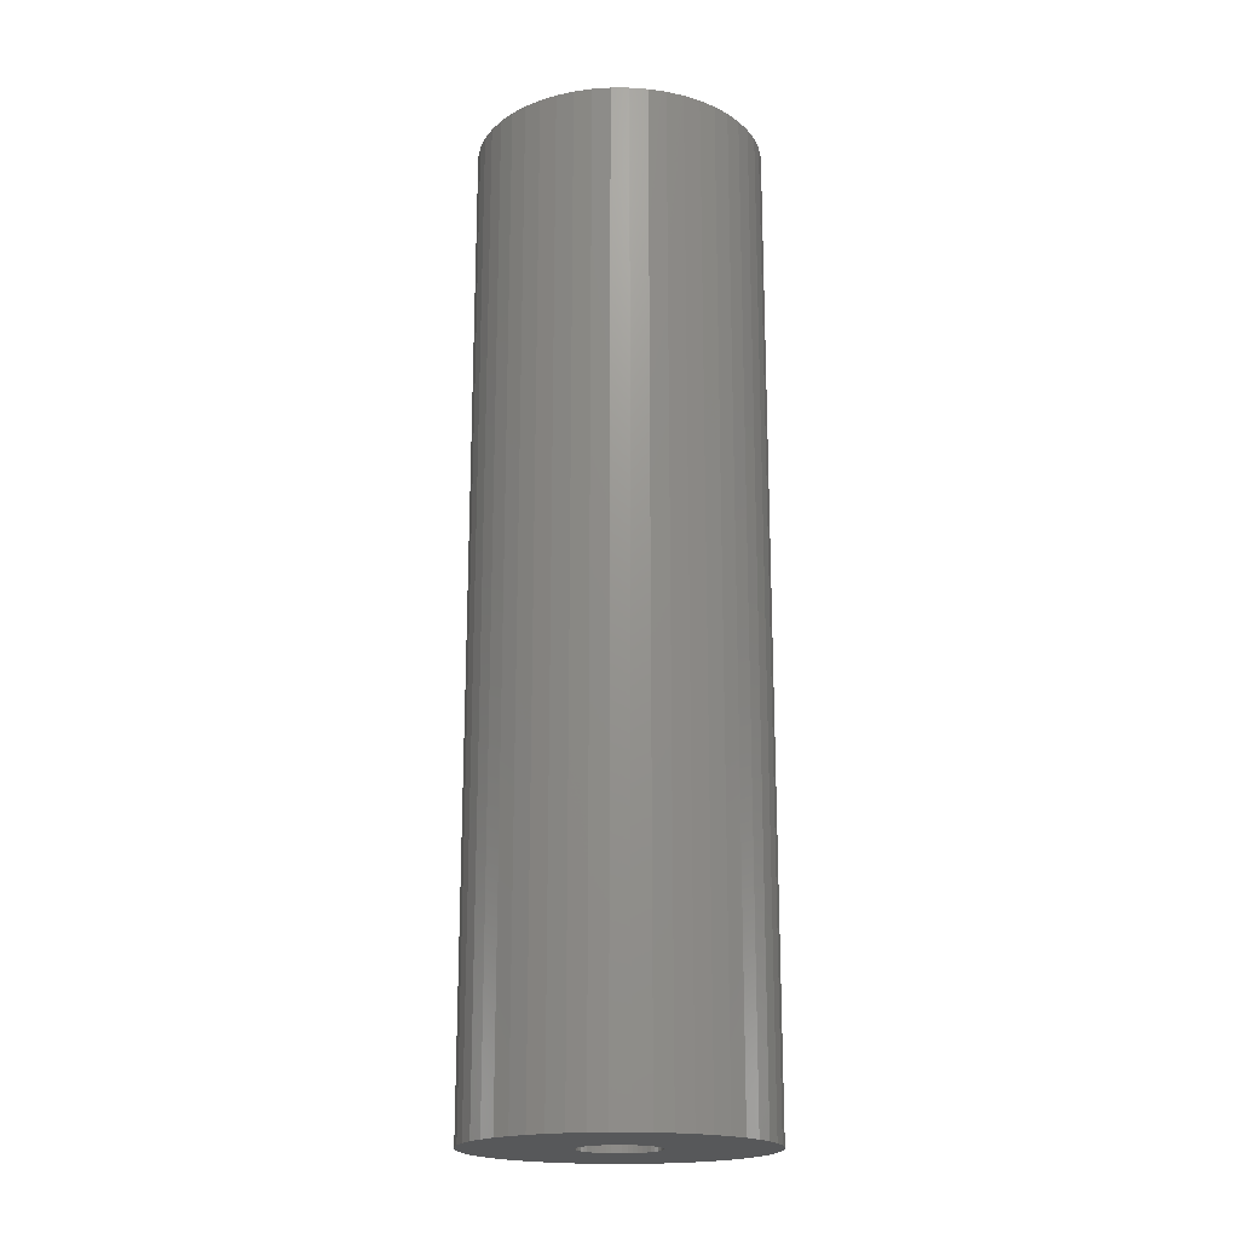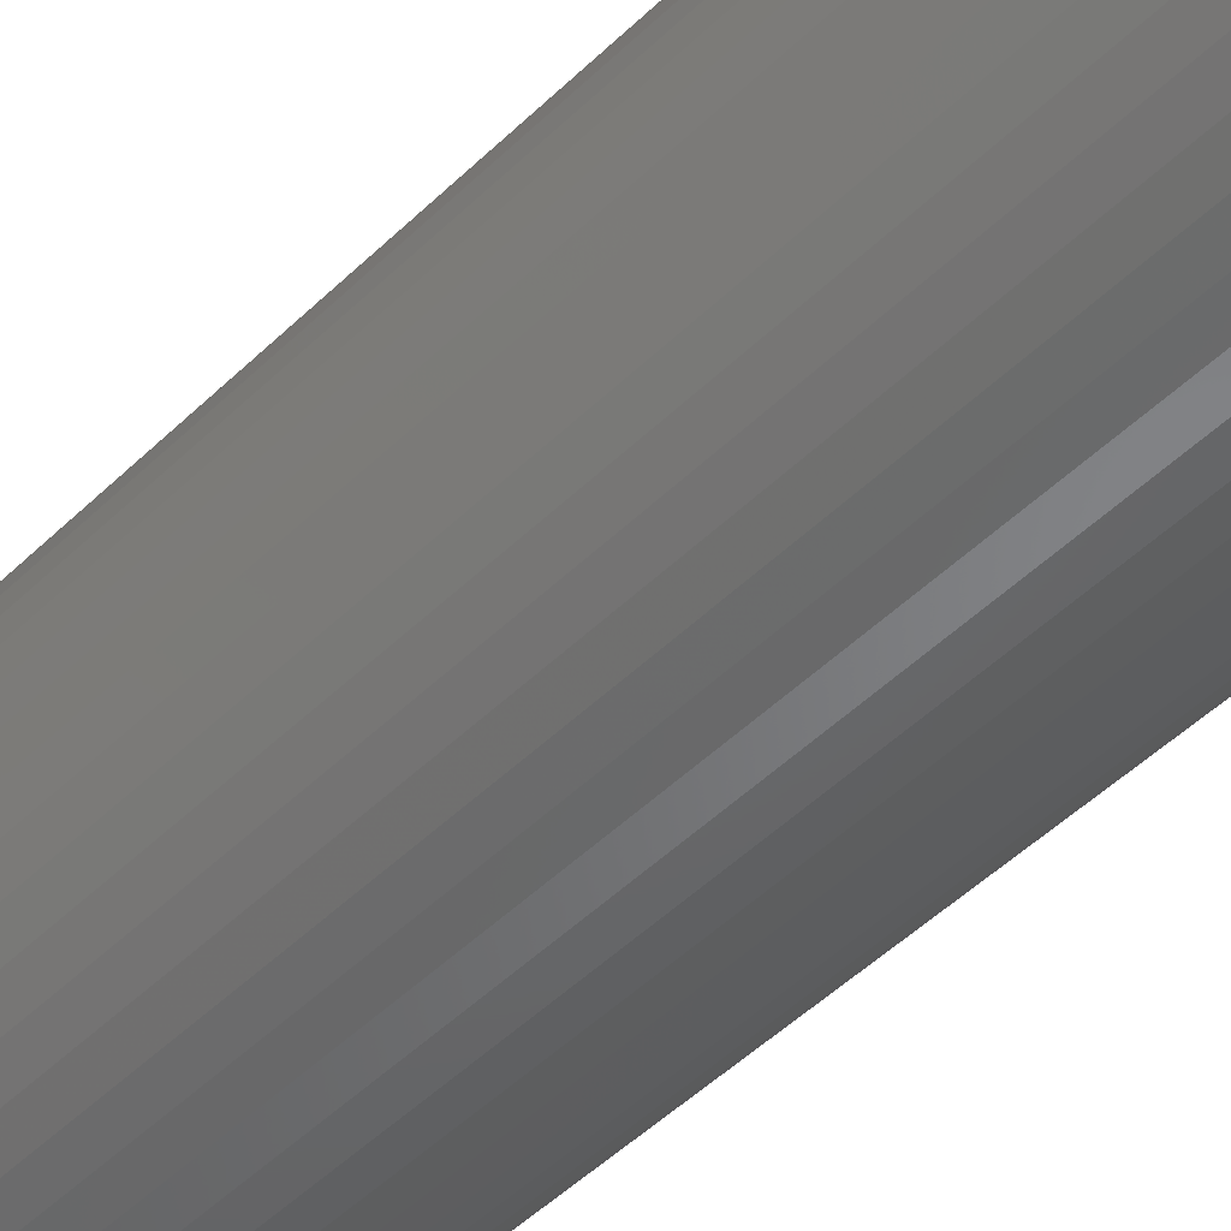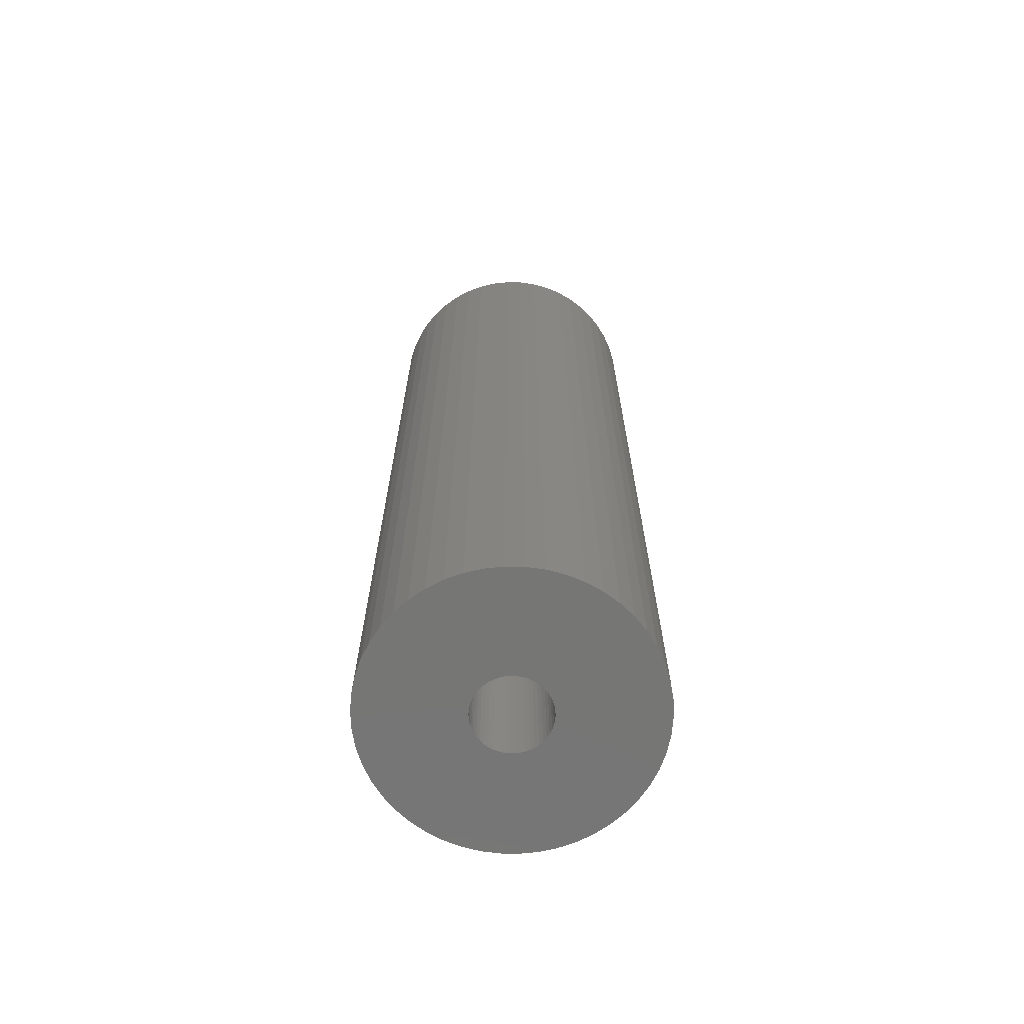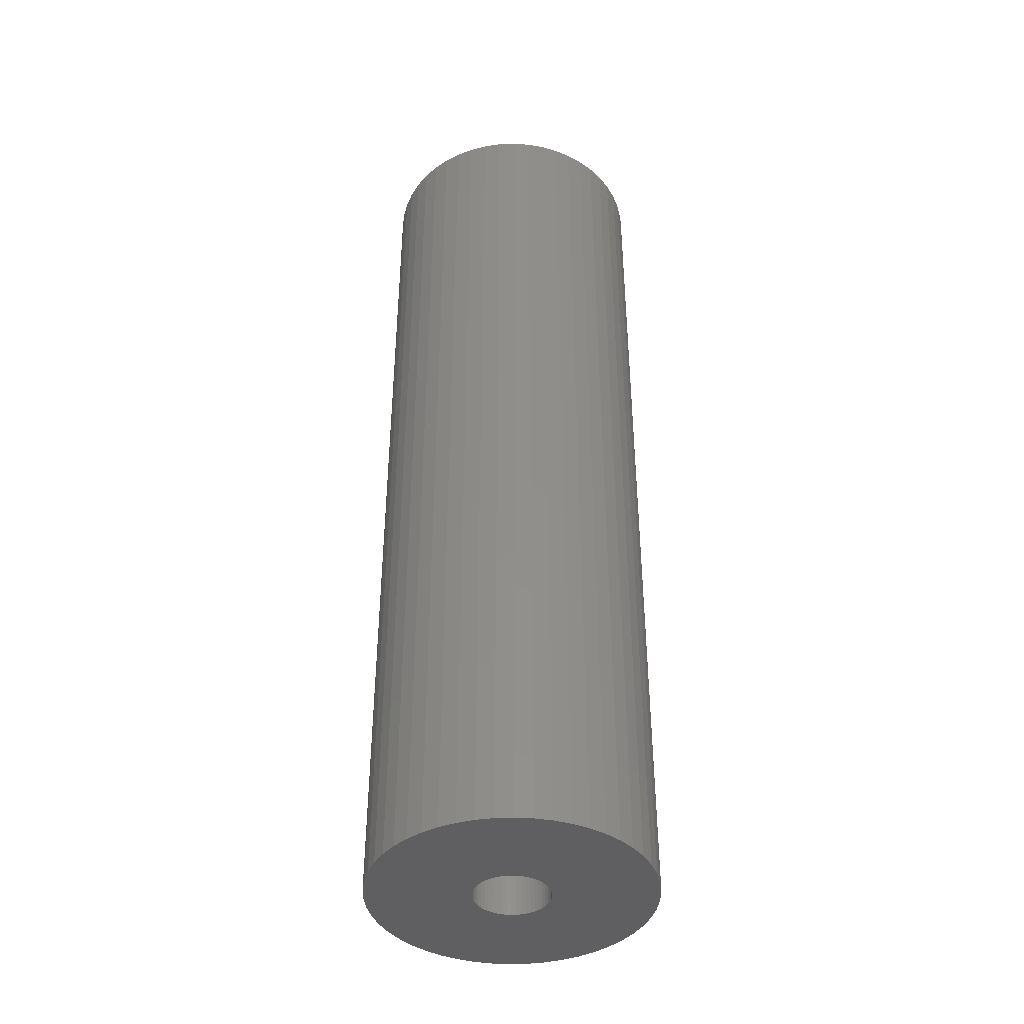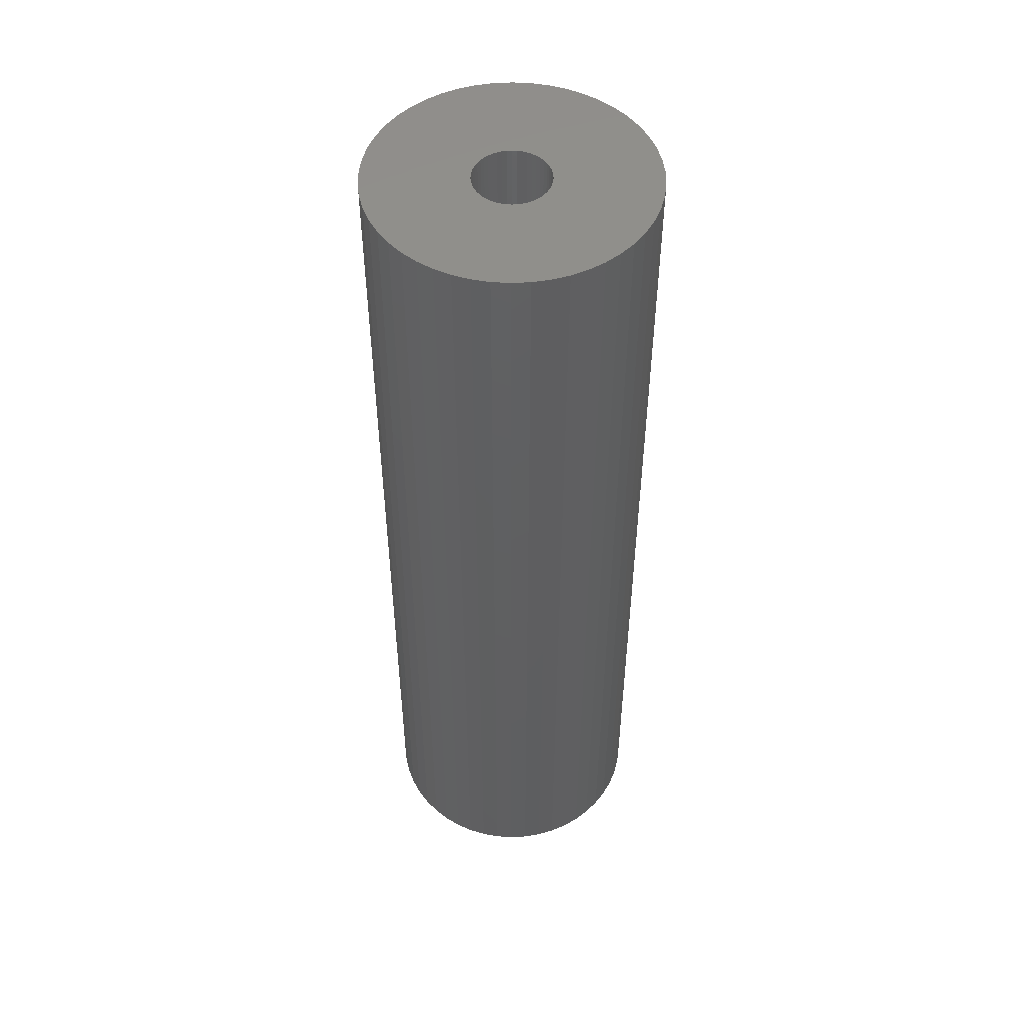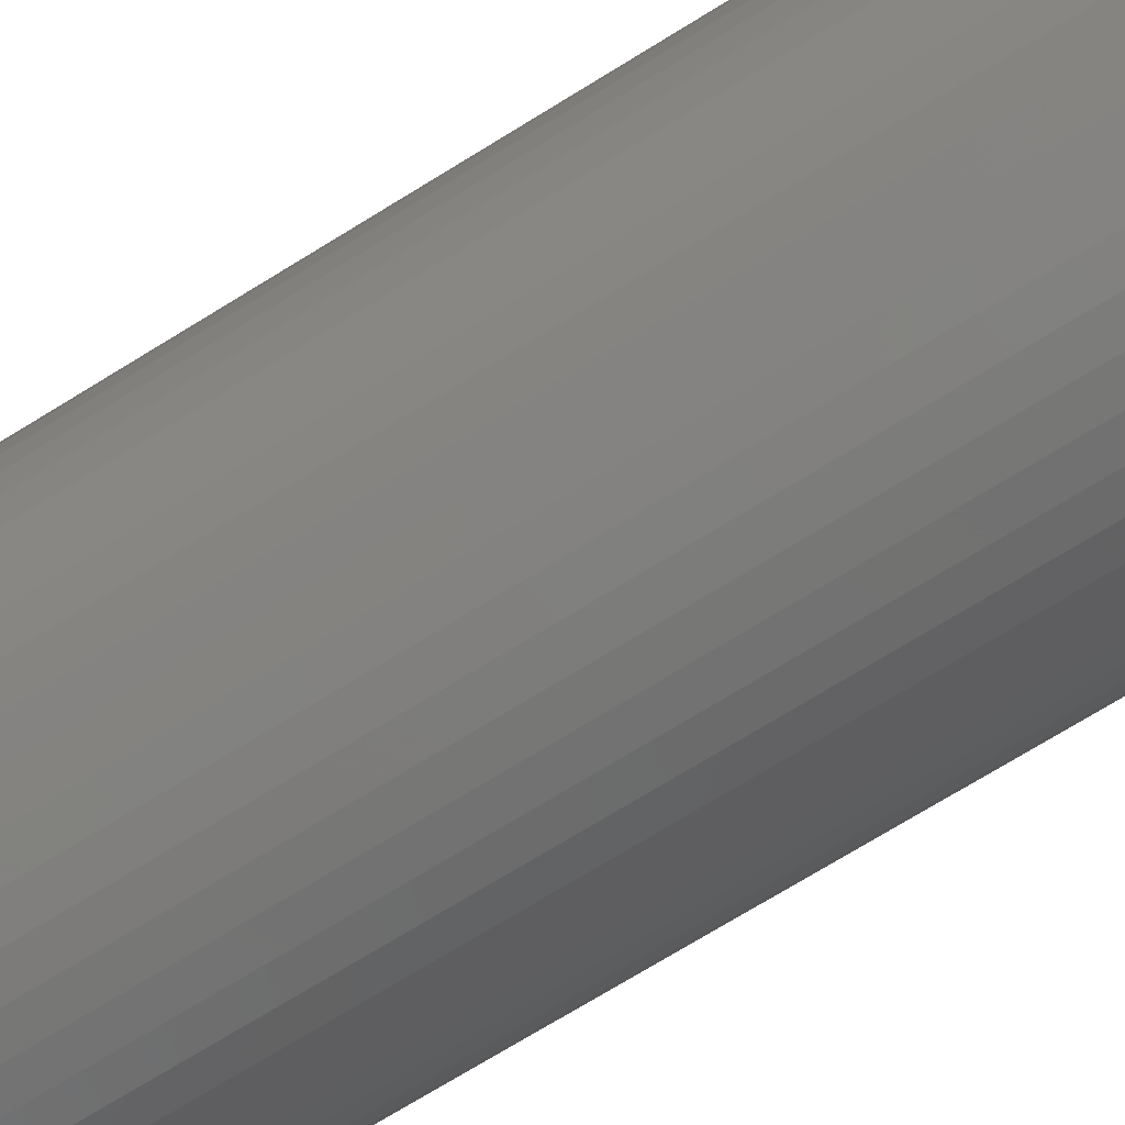
<metadata>
{"format":"stl","ext":"stl","renderer":"f3d","projection":"perspective","resolution":1024,"background":"white","views":[{"elev":-19.1,"azim":136.6,"up":"+Z"},{"elev":-47.2,"azim":137.8,"up":"+Y"},{"elev":-68.3,"azim":13.4,"up":"+Z"},{"elev":-40.7,"azim":82.0,"up":"+Z"},{"elev":50.2,"azim":-132.8,"up":"+Z"},{"elev":-69.7,"azim":-57.9,"up":"+Y"}]}
</metadata>
<code>
# stl→obj: 200 verts, 400 faces
v 5.75 0 19.5
v 5.705 0.7207 -19.5
v 5.705 0.7207 19.5
v 5.75 0 -19.5
v -5.75 0 -19.5
v -5.705 0.7207 19.5
v -5.705 0.7207 -19.5
v -5.75 0 19.5
v 0.361 5.739 -19.5
v -0.361 5.739 19.5
v 0.361 5.739 19.5
v -0.361 5.739 -19.5
v -0.361 -5.739 -19.5
v 0.361 -5.739 19.5
v -0.361 -5.739 19.5
v 0.361 -5.739 -19.5
v 4.192 3.936 -19.5
v 3.665 4.43 19.5
v 4.192 3.936 19.5
v 3.665 4.43 -19.5
v -3.665 4.43 -19.5
v -4.192 3.936 19.5
v -3.665 4.43 19.5
v -4.192 3.936 -19.5
v -1.777 5.469 -19.5
v -2.448 5.203 19.5
v -1.777 5.469 19.5
v -2.448 5.203 -19.5
v 5.346 2.117 19.5
v 5.039 2.77 -19.5
v 5.039 2.77 19.5
v 5.346 2.117 -19.5
v 5.569 1.43 -19.5
v 5.569 1.43 19.5
v 2.448 5.203 -19.5
v 1.777 5.469 19.5
v 2.448 5.203 19.5
v 1.777 5.469 -19.5
v 1.077 5.648 19.5
v 1.077 5.648 -19.5
v 3.081 4.855 -19.5
v 3.081 4.855 19.5
v -5.346 2.117 -19.5
v -5.039 2.77 19.5
v -5.039 2.77 -19.5
v -5.346 2.117 19.5
v -5.569 1.43 -19.5
v -5.569 1.43 19.5
v -1.077 5.648 19.5
v -1.077 5.648 -19.5
v 1.077 -5.648 19.5
v 1.077 -5.648 -19.5
v 4.652 3.38 19.5
v 4.652 3.38 -19.5
v -4.652 3.38 19.5
v -4.652 3.38 -19.5
v 1.55 0 19.5
v 1.538 0.1943 19.5
v 5.705 -0.7207 19.5
v 1.501 0.3855 19.5
v 1.538 -0.1943 19.5
v 1.441 0.5706 19.5
v 5.569 -1.43 19.5
v 1.358 0.7467 19.5
v 1.501 -0.3855 19.5
v 1.254 0.9111 19.5
v 5.346 -2.117 19.5
v 1.13 1.061 19.5
v 1.441 -0.5706 19.5
v 0.988 1.194 19.5
v 5.039 -2.77 19.5
v 0.8305 1.309 19.5
v 1.358 -0.7467 19.5
v 0.66 1.402 19.5
v 4.652 -3.38 19.5
v 1.254 -0.9111 19.5
v 0.479 1.474 19.5
v 0.2904 1.523 19.5
v 0.09732 1.547 19.5
v -0.09732 1.547 19.5
v -0.2904 1.523 19.5
v -0.479 1.474 19.5
v -0.66 1.402 19.5
v -0.8305 1.309 19.5
v -3.081 4.855 19.5
v -0.988 1.194 19.5
v -1.13 1.061 19.5
v -1.254 0.9111 19.5
v 4.192 -3.936 19.5
v 1.13 -1.061 19.5
v 3.665 -4.43 19.5
v 0.988 -1.194 19.5
v 3.081 -4.855 19.5
v 0.8305 -1.309 19.5
v 2.448 -5.203 19.5
v 0.66 -1.402 19.5
v 1.777 -5.469 19.5
v 0.479 -1.474 19.5
v 0.2904 -1.523 19.5
v 0.09732 -1.547 19.5
v -0.09732 -1.547 19.5
v -0.2904 -1.523 19.5
v -1.077 -5.648 19.5
v -0.479 -1.474 19.5
v -1.777 -5.469 19.5
v -0.66 -1.402 19.5
v -2.448 -5.203 19.5
v -0.8305 -1.309 19.5
v -3.081 -4.855 19.5
v -0.988 -1.194 19.5
v -3.665 -4.43 19.5
v -1.13 -1.061 19.5
v -4.192 -3.936 19.5
v -1.254 -0.9111 19.5
v -4.652 -3.38 19.5
v -1.358 -0.7467 19.5
v -5.039 -2.77 19.5
v -1.441 -0.5706 19.5
v -5.346 -2.117 19.5
v -1.501 -0.3855 19.5
v -5.569 -1.43 19.5
v -1.538 -0.1943 19.5
v -5.705 -0.7207 19.5
v -1.55 0 19.5
v -1.358 0.7467 19.5
v -1.441 0.5706 19.5
v -1.501 0.3855 19.5
v -1.538 0.1943 19.5
v -3.081 4.855 -19.5
v 5.705 -0.7207 -19.5
v 5.569 -1.43 -19.5
v -4.192 -3.936 -19.5
v -3.665 -4.43 -19.5
v -5.039 -2.77 -19.5
v -5.346 -2.117 -19.5
v -4.652 -3.38 -19.5
v 1.55 0 -19.5
v 1.538 -0.1943 -19.5
v 1.501 -0.3855 -19.5
v 5.346 -2.117 -19.5
v 1.538 0.1943 -19.5
v 1.441 -0.5706 -19.5
v 5.039 -2.77 -19.5
v 1.358 -0.7467 -19.5
v 4.652 -3.38 -19.5
v 1.501 0.3855 -19.5
v 1.254 -0.9111 -19.5
v 4.192 -3.936 -19.5
v 1.13 -1.061 -19.5
v 3.665 -4.43 -19.5
v 1.441 0.5706 -19.5
v 0.988 -1.194 -19.5
v 3.081 -4.855 -19.5
v 0.8305 -1.309 -19.5
v 2.448 -5.203 -19.5
v 1.358 0.7467 -19.5
v 0.66 -1.402 -19.5
v 1.777 -5.469 -19.5
v 1.254 0.9111 -19.5
v 0.479 -1.474 -19.5
v 0.2904 -1.523 -19.5
v 0.09732 -1.547 -19.5
v -0.09732 -1.547 -19.5
v -0.2904 -1.523 -19.5
v -1.077 -5.648 -19.5
v -0.479 -1.474 -19.5
v -1.777 -5.469 -19.5
v -0.66 -1.402 -19.5
v -2.448 -5.203 -19.5
v -0.8305 -1.309 -19.5
v -3.081 -4.855 -19.5
v -0.988 -1.194 -19.5
v -1.13 -1.061 -19.5
v -1.254 -0.9111 -19.5
v 1.13 1.061 -19.5
v 0.988 1.194 -19.5
v 0.8305 1.309 -19.5
v 0.66 1.402 -19.5
v 0.479 1.474 -19.5
v 0.2904 1.523 -19.5
v 0.09732 1.547 -19.5
v -0.09732 1.547 -19.5
v -0.2904 1.523 -19.5
v -0.479 1.474 -19.5
v -0.66 1.402 -19.5
v -0.8305 1.309 -19.5
v -0.988 1.194 -19.5
v -1.13 1.061 -19.5
v -1.254 0.9111 -19.5
v -1.358 0.7467 -19.5
v -1.441 0.5706 -19.5
v -1.501 0.3855 -19.5
v -1.538 0.1943 -19.5
v -1.55 0 -19.5
v -1.358 -0.7467 -19.5
v -1.441 -0.5706 -19.5
v -1.501 -0.3855 -19.5
v -5.569 -1.43 -19.5
v -1.538 -0.1943 -19.5
v -5.705 -0.7207 -19.5
f 1 2 3
f 2 1 4
f 5 6 7
f 6 5 8
f 9 10 11
f 10 9 12
f 13 14 15
f 14 13 16
f 17 18 19
f 18 17 20
f 21 22 23
f 22 21 24
f 25 26 27
f 26 25 28
f 29 30 31
f 30 29 32
f 3 33 34
f 33 3 2
f 35 36 37
f 36 35 38
f 38 39 36
f 39 38 40
f 41 37 42
f 37 41 35
f 43 44 45
f 44 43 46
f 47 46 43
f 46 47 48
f 12 49 10
f 49 12 50
f 16 51 14
f 51 16 52
f 34 32 29
f 32 34 33
f 53 17 19
f 17 53 54
f 31 54 53
f 54 31 30
f 40 11 39
f 11 40 9
f 20 42 18
f 42 20 41
f 45 55 56
f 55 45 44
f 56 22 24
f 22 56 55
f 7 48 47
f 48 7 6
f 57 1 3
f 58 3 34
f 1 57 59
f 60 34 29
f 61 59 57
f 62 29 31
f 59 61 63
f 64 31 53
f 65 63 61
f 66 53 19
f 63 65 67
f 68 19 18
f 69 67 65
f 70 18 42
f 67 69 71
f 72 42 37
f 73 71 69
f 74 37 36
f 71 73 75
f 76 75 73
f 3 58 57
f 34 60 58
f 29 62 60
f 31 64 62
f 53 66 64
f 19 68 66
f 77 36 39
f 18 70 68
f 42 72 70
f 37 74 72
f 36 77 74
f 78 39 11
f 39 78 77
f 11 79 78
f 11 80 79
f 10 80 11
f 80 10 81
f 49 81 10
f 81 49 82
f 27 82 49
f 82 27 83
f 26 83 27
f 83 26 84
f 85 84 26
f 84 85 86
f 23 86 85
f 86 23 87
f 22 87 23
f 55 88 22
f 87 22 88
f 75 76 89
f 90 89 76
f 89 90 91
f 92 91 90
f 91 92 93
f 94 93 92
f 93 94 95
f 96 95 94
f 95 96 97
f 98 97 96
f 97 98 51
f 99 51 98
f 51 99 14
f 100 14 99
f 101 14 100
f 15 101 102
f 101 15 14
f 103 102 104
f 105 104 106
f 107 106 108
f 109 108 110
f 102 103 15
f 111 110 112
f 113 112 114
f 115 114 116
f 117 116 118
f 119 118 120
f 121 120 122
f 104 105 103
f 123 122 124
f 88 55 125
f 44 125 55
f 106 107 105
f 125 44 126
f 108 109 107
f 46 126 44
f 110 111 109
f 126 46 127
f 112 113 111
f 48 127 46
f 114 115 113
f 127 48 128
f 116 117 115
f 6 128 48
f 118 119 117
f 128 6 124
f 120 121 119
f 8 124 6
f 122 123 121
f 124 8 123
f 28 85 26
f 85 28 129
f 129 23 85
f 23 129 21
f 50 27 49
f 27 50 25
f 59 4 1
f 4 59 130
f 63 130 59
f 130 63 131
f 132 111 113
f 111 132 133
f 134 119 135
f 119 134 117
f 136 117 134
f 117 136 115
f 137 4 130
f 138 130 131
f 4 137 2
f 139 131 140
f 141 2 137
f 142 140 143
f 2 141 33
f 144 143 145
f 146 33 141
f 147 145 148
f 33 146 32
f 149 148 150
f 151 32 146
f 152 150 153
f 32 151 30
f 154 153 155
f 156 30 151
f 157 155 158
f 30 156 54
f 159 54 156
f 130 138 137
f 131 139 138
f 140 142 139
f 143 144 142
f 145 147 144
f 148 149 147
f 160 158 52
f 150 152 149
f 153 154 152
f 155 157 154
f 158 160 157
f 161 52 16
f 52 161 160
f 16 162 161
f 16 163 162
f 13 163 16
f 163 13 164
f 165 164 13
f 164 165 166
f 167 166 165
f 166 167 168
f 169 168 167
f 168 169 170
f 171 170 169
f 170 171 172
f 133 172 171
f 172 133 173
f 132 173 133
f 136 174 132
f 173 132 174
f 54 159 17
f 175 17 159
f 17 175 20
f 176 20 175
f 20 176 41
f 177 41 176
f 41 177 35
f 178 35 177
f 35 178 38
f 179 38 178
f 38 179 40
f 180 40 179
f 40 180 9
f 181 9 180
f 182 9 181
f 12 182 183
f 182 12 9
f 50 183 184
f 25 184 185
f 28 185 186
f 129 186 187
f 183 50 12
f 21 187 188
f 24 188 189
f 56 189 190
f 45 190 191
f 43 191 192
f 47 192 193
f 184 25 50
f 7 193 194
f 174 136 195
f 134 195 136
f 185 28 25
f 195 134 196
f 186 129 28
f 135 196 134
f 187 21 129
f 196 135 197
f 188 24 21
f 198 197 135
f 189 56 24
f 197 198 199
f 190 45 56
f 200 199 198
f 191 43 45
f 199 200 194
f 192 47 43
f 5 194 200
f 193 7 47
f 194 5 7
f 155 93 95
f 93 155 153
f 71 140 67
f 140 71 143
f 132 115 136
f 115 132 113
f 135 121 198
f 121 135 119
f 150 89 91
f 89 150 148
f 158 95 97
f 95 158 155
f 52 97 51
f 97 52 158
f 75 143 71
f 143 75 145
f 89 145 75
f 145 89 148
f 67 131 63
f 131 67 140
f 165 15 103
f 15 165 13
f 169 105 107
f 105 169 167
f 133 109 111
f 109 133 171
f 198 123 200
f 123 198 121
f 200 8 5
f 8 200 123
f 153 91 93
f 91 153 150
f 167 103 105
f 103 167 165
f 171 107 109
f 107 171 169
f 151 64 156
f 64 151 62
f 156 66 159
f 66 156 64
f 180 77 78
f 77 180 179
f 179 74 77
f 74 179 178
f 185 82 83
f 82 185 184
f 126 190 125
f 190 126 191
f 139 61 138
f 61 139 65
f 181 78 79
f 78 181 180
f 177 70 72
f 70 177 176
f 128 192 127
f 192 128 193
f 88 188 87
f 188 88 189
f 186 83 84
f 83 186 185
f 184 81 82
f 81 184 183
f 137 58 141
f 58 137 57
f 142 65 139
f 65 142 69
f 172 112 110
f 112 172 173
f 116 196 118
f 196 116 195
f 152 94 92
f 94 152 154
f 141 60 146
f 60 141 58
f 146 62 151
f 62 146 60
f 176 68 70
f 68 176 175
f 159 68 175
f 68 159 66
f 182 79 80
f 79 182 181
f 178 72 74
f 72 178 177
f 124 193 128
f 193 124 194
f 127 191 126
f 191 127 192
f 125 189 88
f 189 125 190
f 183 80 81
f 80 183 182
f 187 84 86
f 84 187 186
f 188 86 87
f 86 188 187
f 138 57 137
f 57 138 61
f 147 73 144
f 73 147 76
f 112 174 114
f 174 112 173
f 160 99 98
f 99 160 161
f 144 69 142
f 69 144 73
f 166 106 104
f 106 166 168
f 164 104 102
f 104 164 166
f 163 102 101
f 102 163 164
f 122 194 124
f 194 122 199
f 118 197 120
f 197 118 196
f 161 100 99
f 100 161 162
f 154 96 94
f 96 154 157
f 149 76 147
f 76 149 90
f 162 101 100
f 101 162 163
f 168 108 106
f 108 168 170
f 120 199 122
f 199 120 197
f 114 195 116
f 195 114 174
f 157 98 96
f 98 157 160
f 149 92 90
f 92 149 152
f 170 110 108
f 110 170 172

</code>
